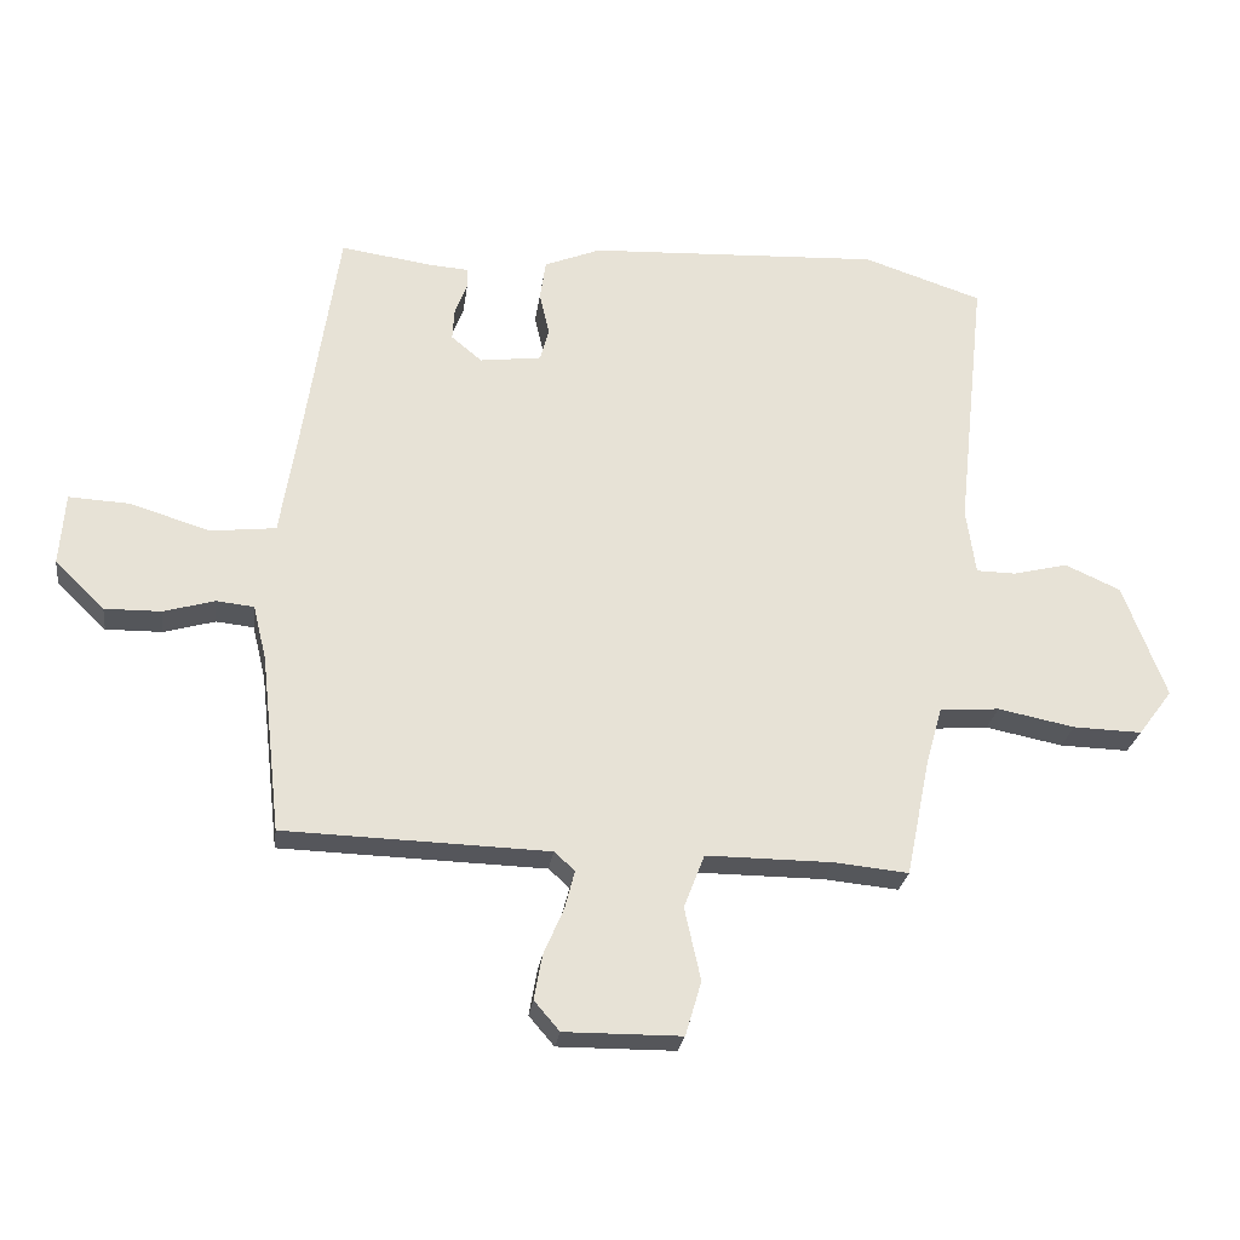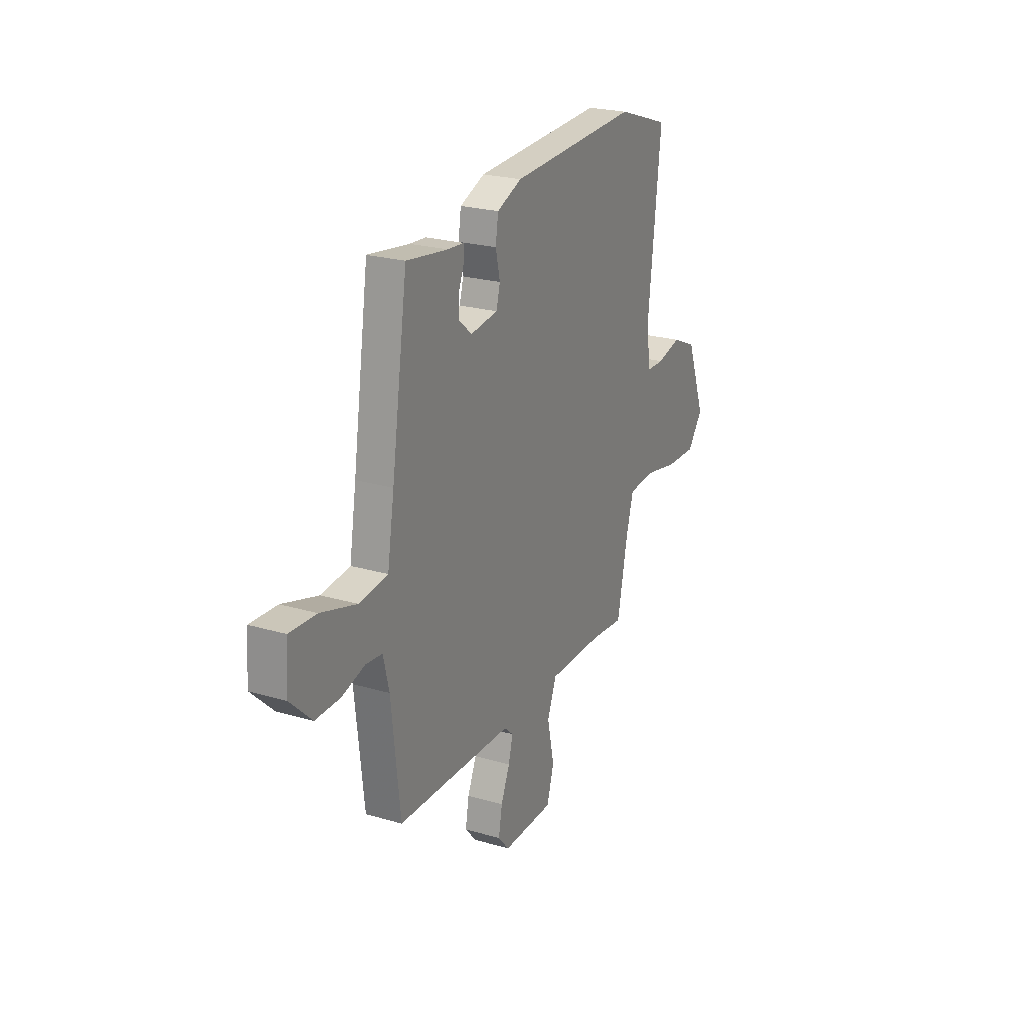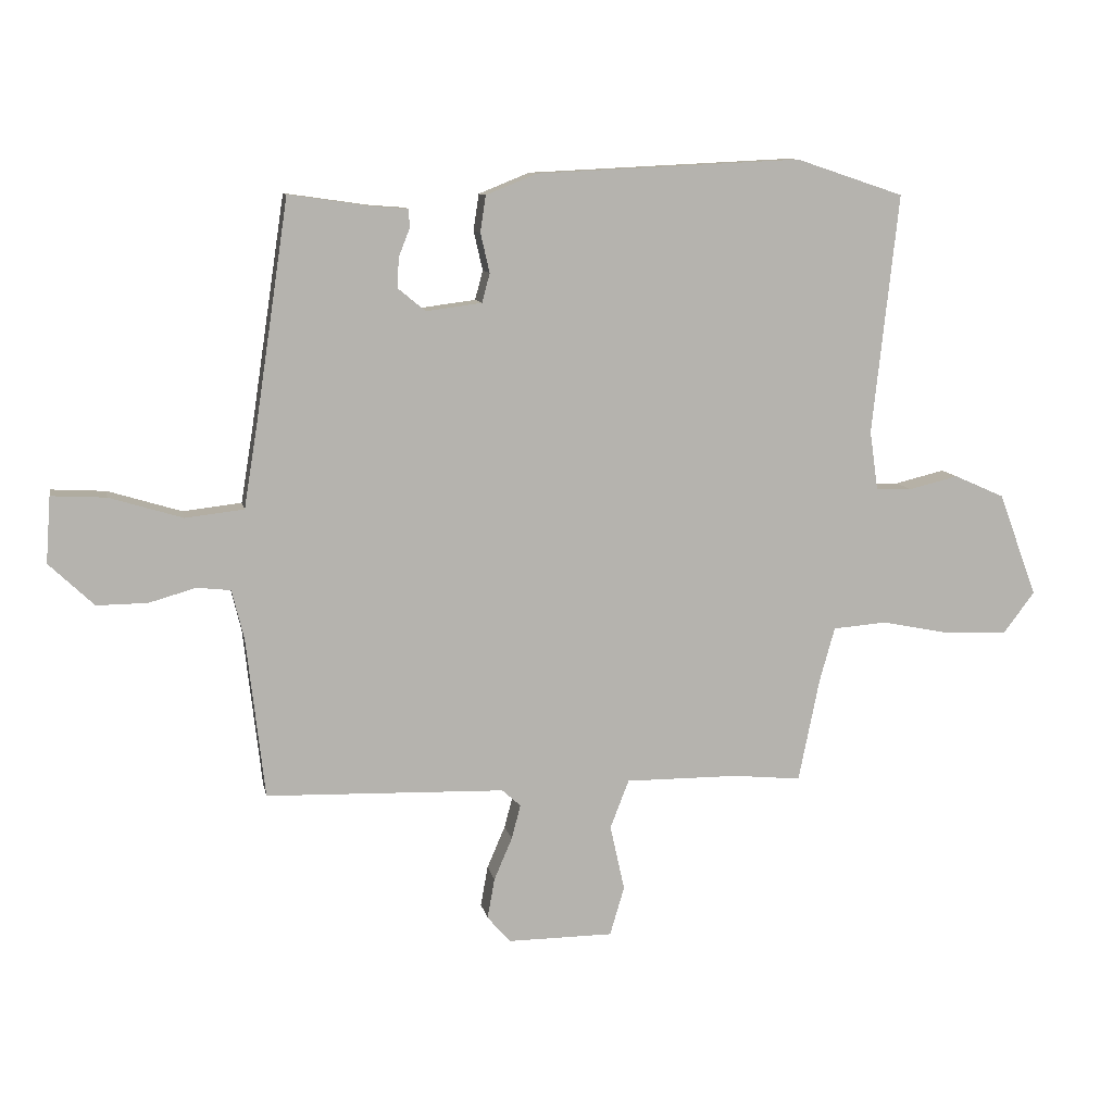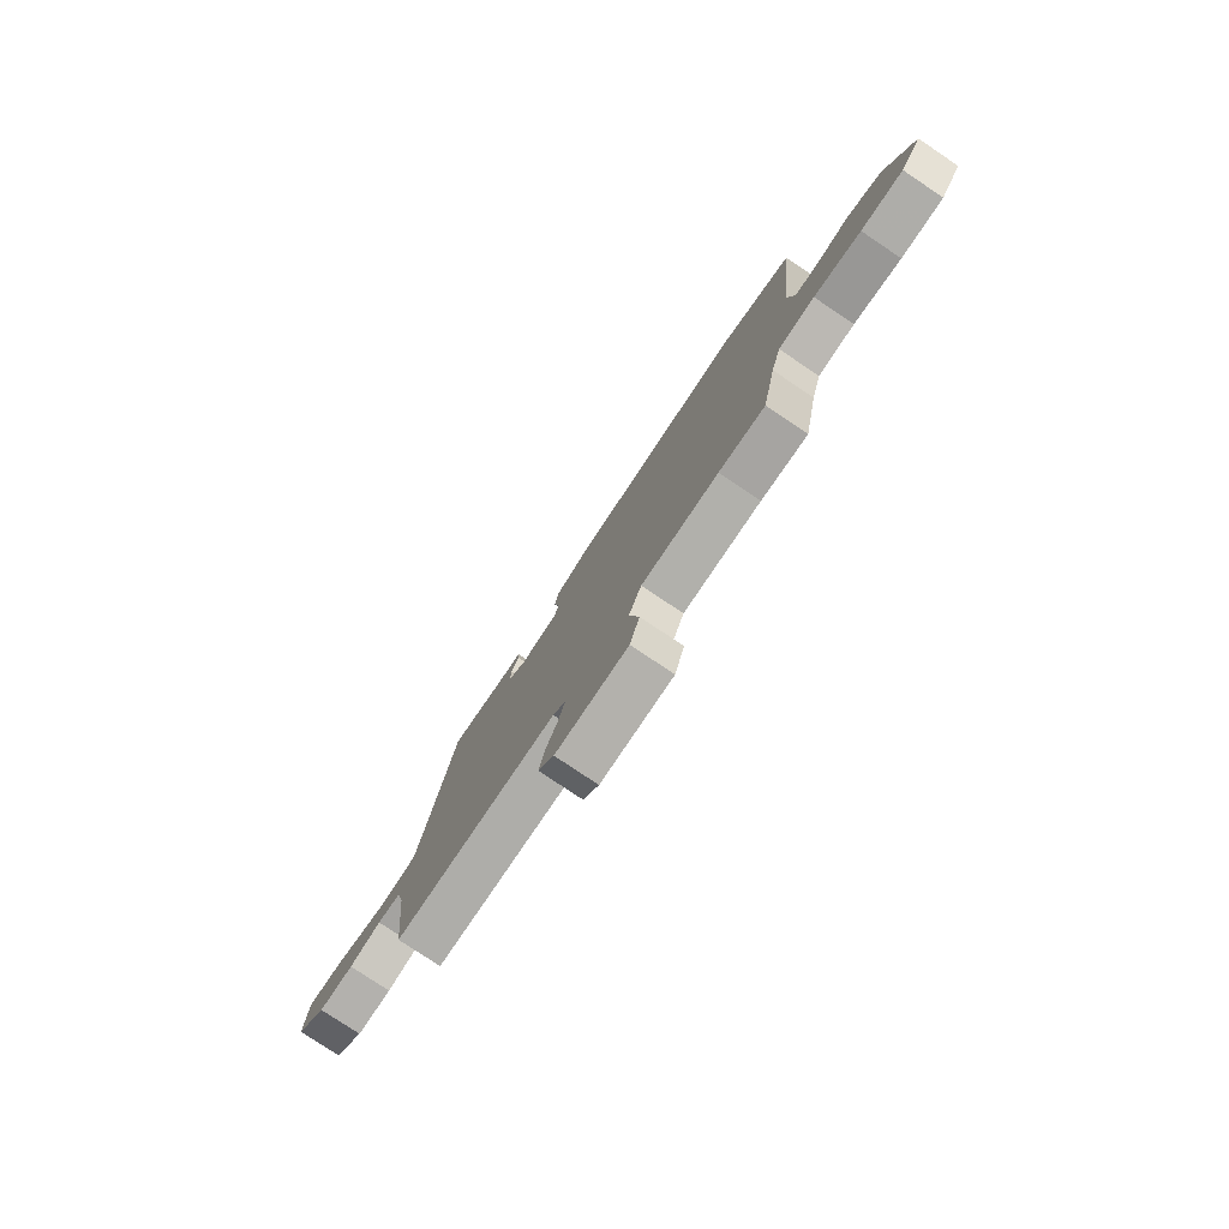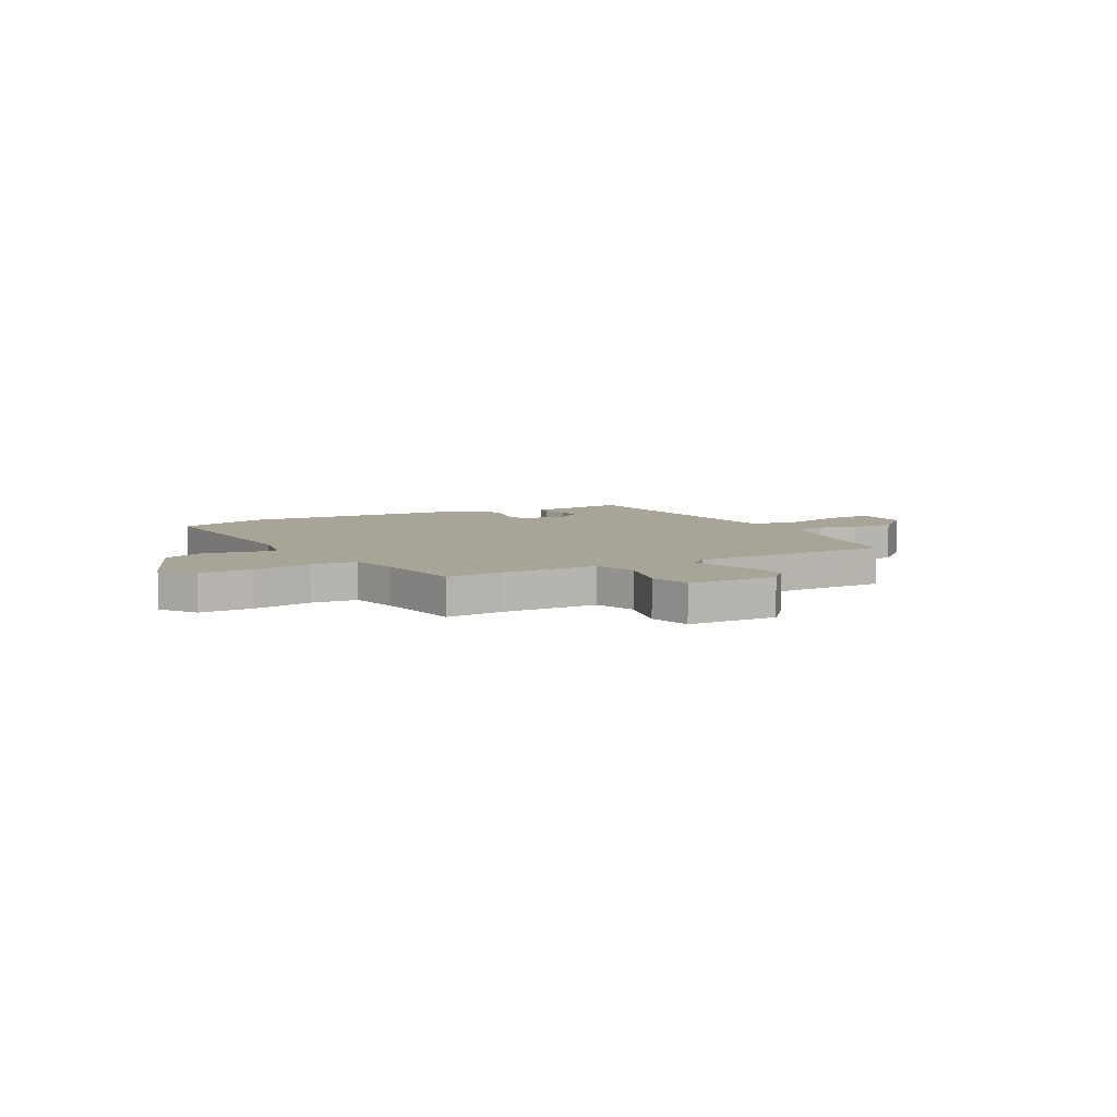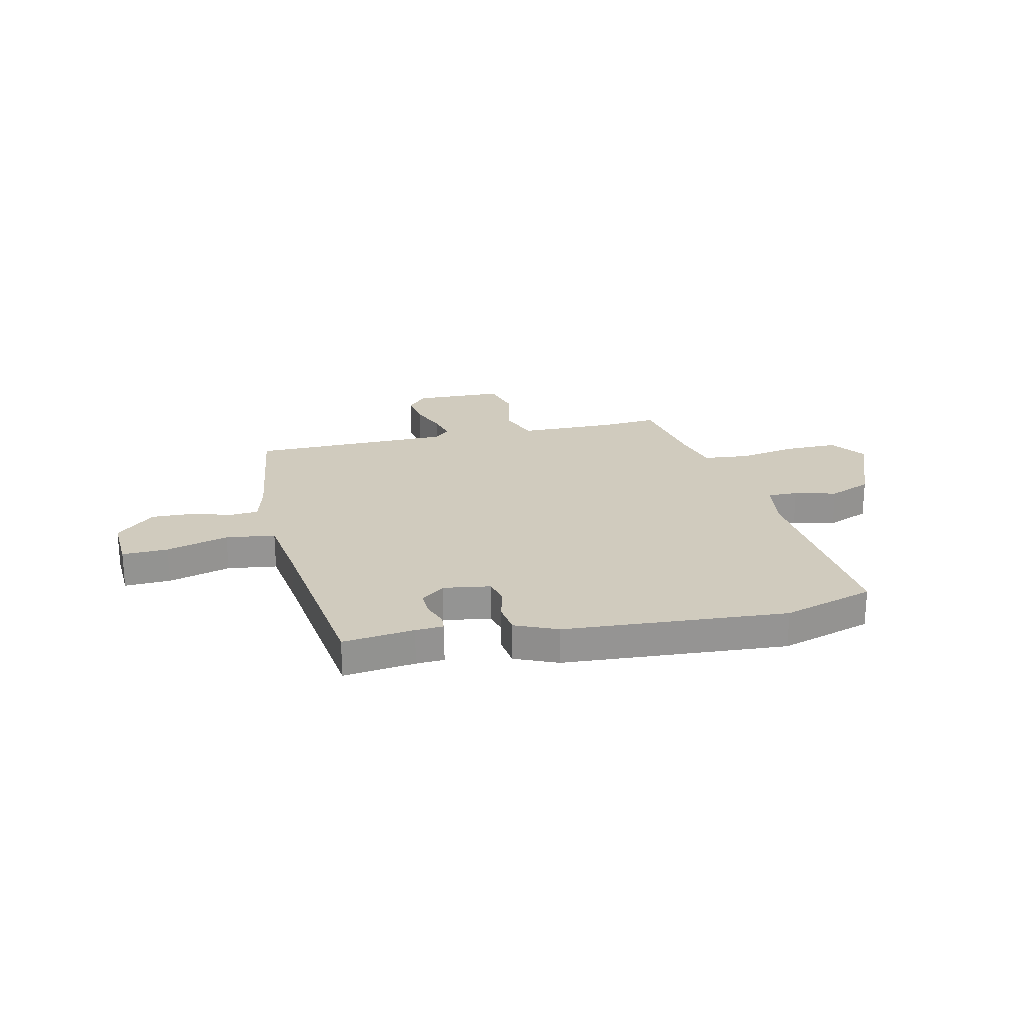
<metadata>
{"format":"obj","ext":"obj","renderer":"f3d","projection":"perspective","resolution":1024,"background":"white","views":[{"elev":-25.9,"azim":-7.6,"up":"+Z"},{"elev":23.6,"azim":-63.7,"up":"+Z"},{"elev":10.2,"azim":-11.1,"up":"+Z"},{"elev":-78.7,"azim":56.2,"up":"+Z"},{"elev":7.0,"azim":153.2,"up":"+Y"},{"elev":23.3,"azim":-11.6,"up":"+Y"}]}
</metadata>
<code>
v -0.491 0.07 -0.503
v -0.521 0.07 -0.237
v -0.541 0.07 -0.155
v -0.597 0.07 -0.149
v -0.674 0.07 -0.171
v -0.758 0.07 -0.172
v -0.832 0.07 -0.101
v -0.824 0.07 0.008
v -0.734 0.07 0.003
v -0.613 0.07 -0.034
v -0.516 0.07 -0.023
v -0.493 0.07 0.119
v -0.439 0.07 0.48
v -0.299 0.07 0.46
v -0.244 0.07 0.456
v -0.243 0.07 0.425
v -0.261 0.07 0.379
v -0.264 0.07 0.33
v -0.218 0.07 0.292
v -0.126 0.07 0.304
v -0.113 0.07 0.352
v -0.128 0.07 0.417
v -0.119 0.07 0.477
v -0.035 0.07 0.511
v 0.403 0.07 0.532
v 0.581 0.07 0.473
v 0.538 0.07 0.077
v 0.552 0.07 -0.022
v 0.611 0.07 -0.023
v 0.693 0.07 -0.003
v 0.776 0.07 -0.04
v 0.84 0.07 -0.211
v 0.789 0.07 -0.279
v 0.686 0.07 -0.276
v 0.571 0.07 -0.253
v 0.482 0.07 -0.26
v 0.457 0.07 -0.349
v 0.422 0.07 -0.522
v 0.31 0.07 -0.511
v 0.122 0.07 -0.51
v 0.091 0.07 -0.59
v 0.115 0.07 -0.699
v 0.091 0.07 -0.78
v -0.084 0.07 -0.781
v -0.122 0.07 -0.737
v -0.11 0.07 -0.67
v -0.08 0.07 -0.6
v -0.065 0.07 -0.543
v -0.096 0.07 -0.515
v -0.491 0 -0.503
v -0.521 0 -0.237
v -0.541 0 -0.155
v -0.597 0 -0.149
v -0.674 0 -0.171
v -0.758 0 -0.172
v -0.832 0 -0.101
v -0.824 0 0.008
v -0.734 0 0.003
v -0.613 0 -0.034
v -0.516 0 -0.023
v -0.493 0 0.119
v -0.439 0 0.48
v -0.299 0 0.46
v -0.244 0 0.456
v -0.243 0 0.425
v -0.261 0 0.379
v -0.264 0 0.33
v -0.218 0 0.292
v -0.126 0 0.304
v -0.113 0 0.352
v -0.128 0 0.417
v -0.119 0 0.477
v -0.035 0 0.511
v 0.403 0 0.532
v 0.581 0 0.473
v 0.538 0 0.077
v 0.552 0 -0.022
v 0.611 0 -0.023
v 0.693 0 -0.003
v 0.776 0 -0.04
v 0.84 0 -0.211
v 0.789 0 -0.279
v 0.686 0 -0.276
v 0.571 0 -0.253
v 0.482 0 -0.26
v 0.457 0 -0.349
v 0.422 0 -0.522
v 0.31 0 -0.511
v 0.122 0 -0.51
v 0.091 0 -0.59
v 0.115 0 -0.699
v 0.091 0 -0.78
v -0.084 0 -0.781
v -0.122 0 -0.737
v -0.11 0 -0.67
v -0.08 0 -0.6
v -0.065 0 -0.543
v -0.096 0 -0.515
f 44 45 46 47
f 44 47 48
f 41 42 43 44
f 40 41 44 48
f 37 38 39
f 36 37 39 40
f 32 33 34 35
f 32 35 36
f 29 30 31 32
f 28 29 32 36
f 27 28 36 40
f 21 22 23 24
f 20 21 24 25
f 14 15 16 17
f 12 13 14 17
f 11 12 17 18
f 7 8 9 10
f 7 10 11
f 4 5 6 7
f 3 4 7 11
f 2 3 11 18
f 49 1 2 18
f 20 25 26 27
f 19 20 27 40
f 40 48 49
f 18 19 40 49
f 96 95 94 93
f 97 96 93
f 93 92 91 90
f 97 93 90 89
f 88 87 86
f 89 88 86 85
f 84 83 82 81
f 85 84 81
f 81 80 79 78
f 85 81 78 77
f 89 85 77 76
f 73 72 71 70
f 74 73 70 69
f 66 65 64 63
f 66 63 62 61
f 67 66 61 60
f 59 58 57 56
f 60 59 56
f 56 55 54 53
f 60 56 53 52
f 67 60 52 51
f 67 51 50 98
f 76 75 74 69
f 89 76 69 68
f 98 97 89
f 98 89 68 67
f 1 50 51 2
f 2 51 52 3
f 3 52 53 4
f 4 53 54 5
f 5 54 55 6
f 6 55 56 7
f 7 56 57 8
f 8 57 58 9
f 9 58 59 10
f 10 59 60 11
f 11 60 61 12
f 12 61 62 13
f 13 62 63 14
f 14 63 64 15
f 15 64 65 16
f 16 65 66 17
f 17 66 67 18
f 18 67 68 19
f 19 68 69 20
f 20 69 70 21
f 21 70 71 22
f 22 71 72 23
f 23 72 73 24
f 24 73 74 25
f 25 74 75 26
f 26 75 76 27
f 27 76 77 28
f 28 77 78 29
f 29 78 79 30
f 30 79 80 31
f 31 80 81 32
f 32 81 82 33
f 33 82 83 34
f 34 83 84 35
f 35 84 85 36
f 36 85 86 37
f 37 86 87 38
f 38 87 88 39
f 39 88 89 40
f 40 89 90 41
f 41 90 91 42
f 42 91 92 43
f 43 92 93 44
f 44 93 94 45
f 45 94 95 46
f 46 95 96 47
f 47 96 97 48
f 48 97 98 49
f 49 98 50 1

</code>
